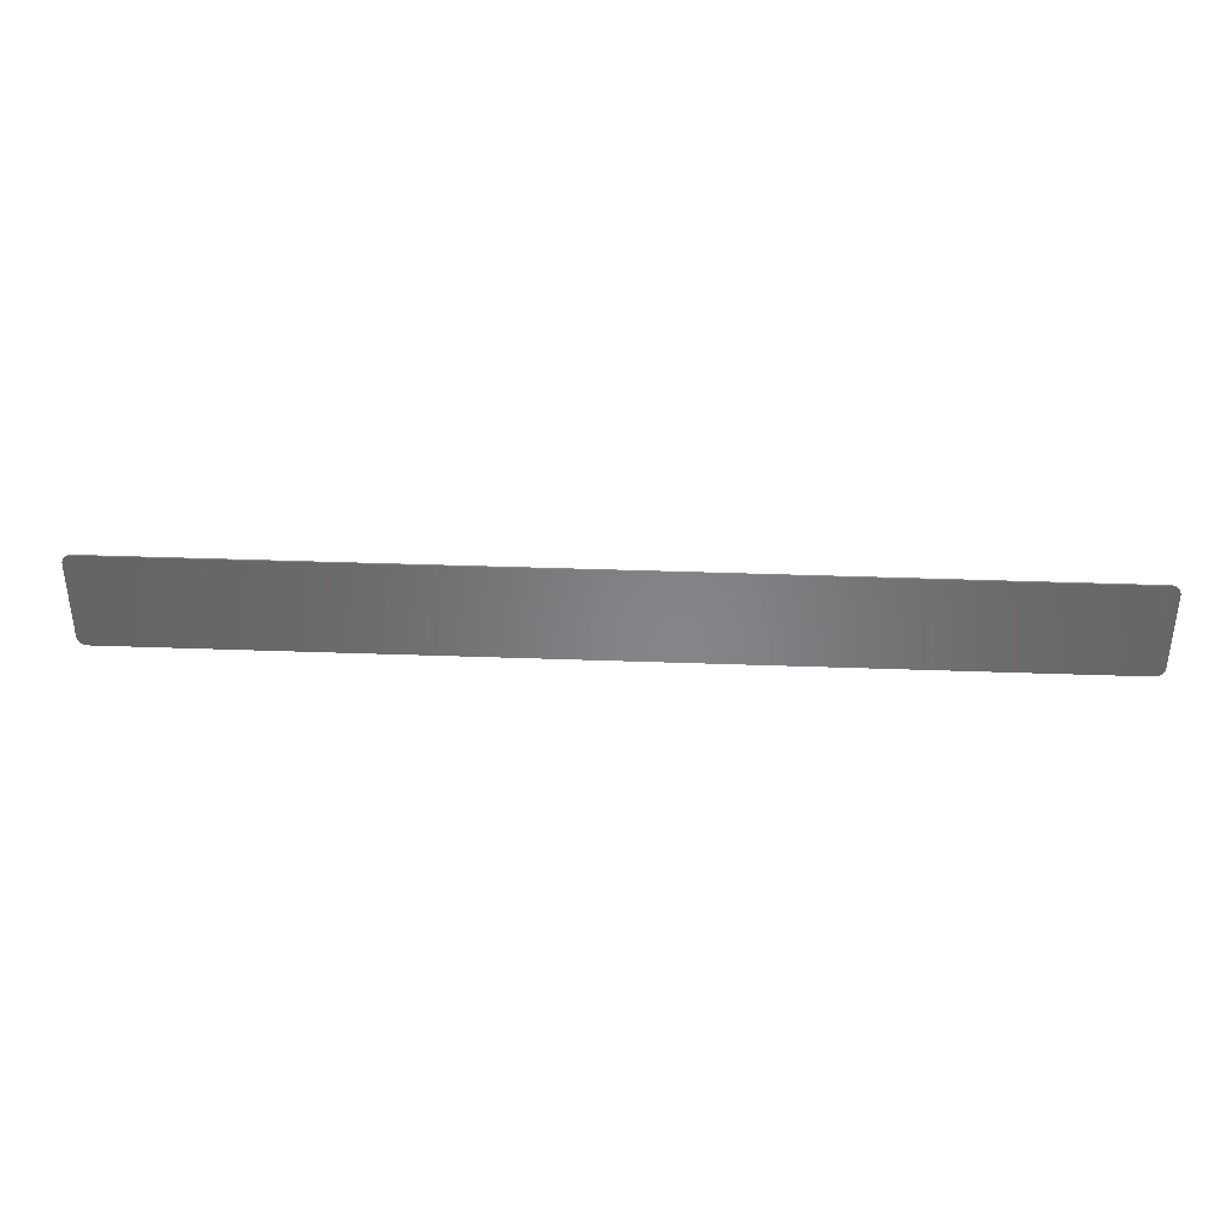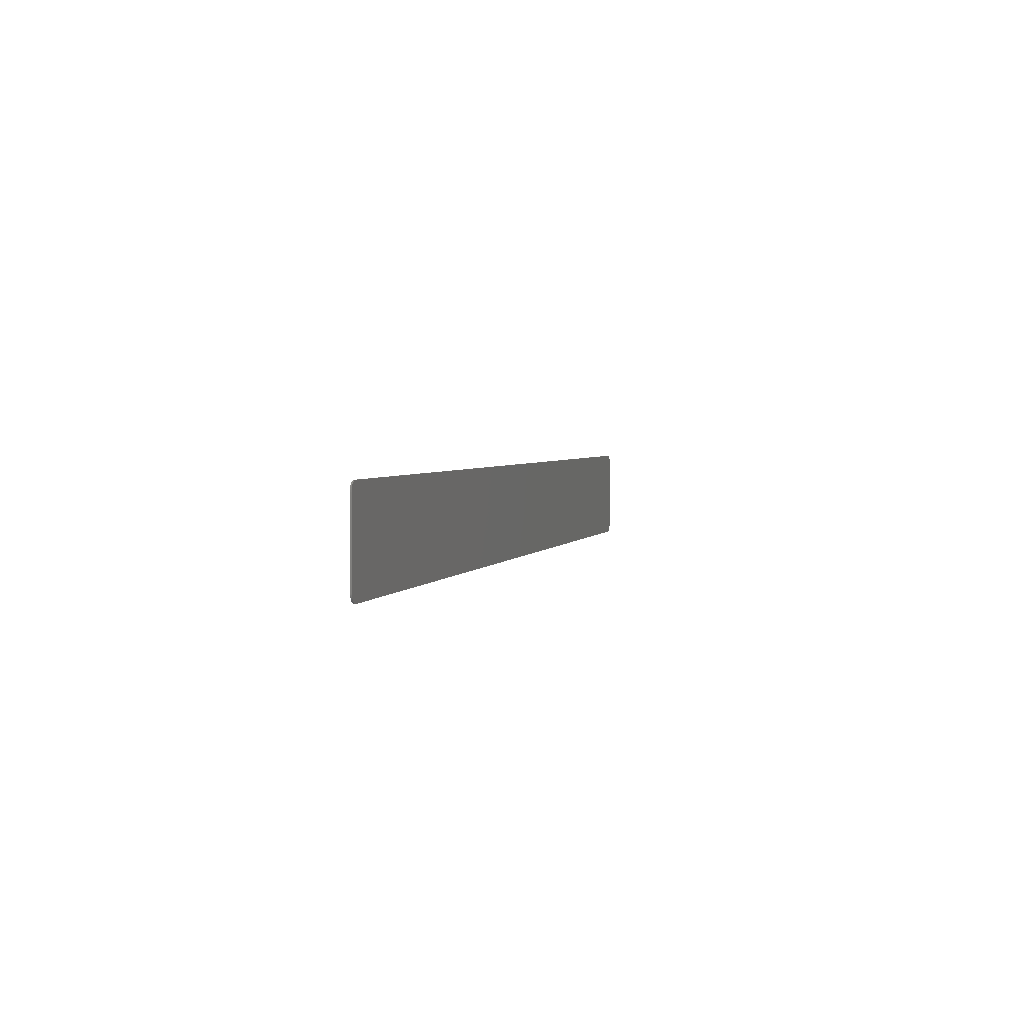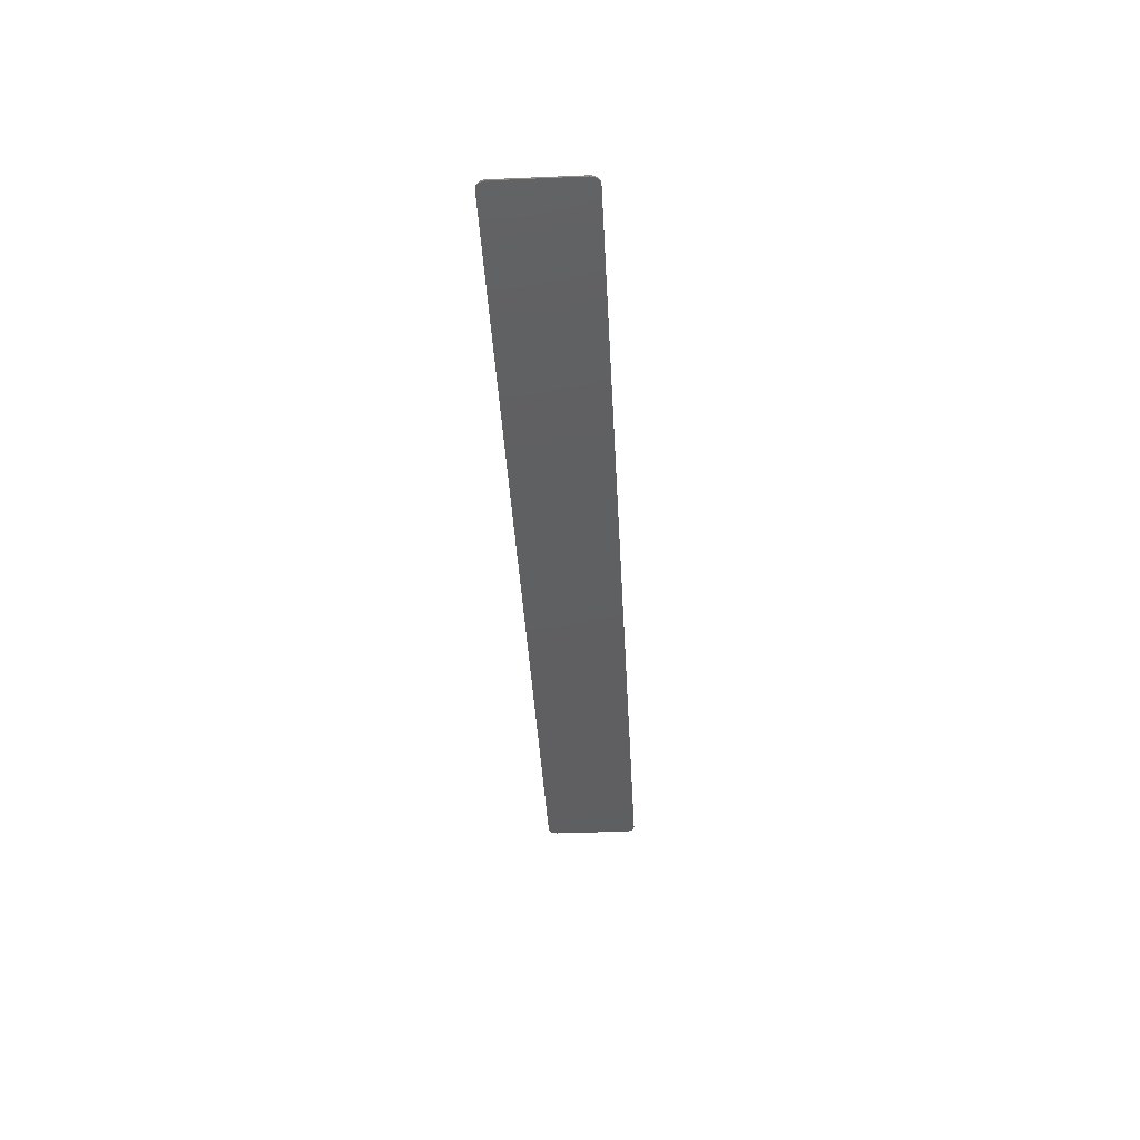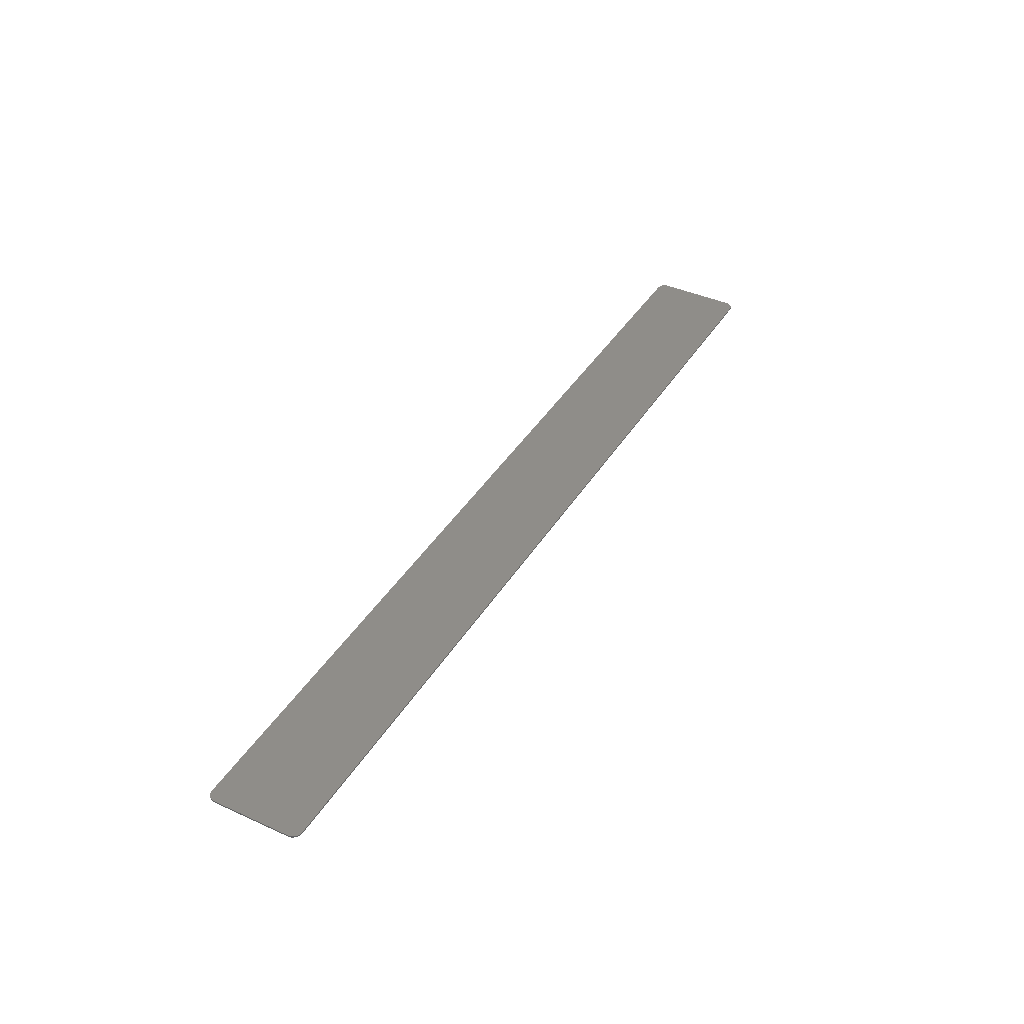
<metadata>
{"format":"stl","ext":"stl","renderer":"f3d","projection":"perspective","resolution":1024,"background":"white","views":[{"elev":37.3,"azim":2.7,"up":"+Z"},{"elev":3.0,"azim":-74.7,"up":"+Z"},{"elev":-39.2,"azim":93.0,"up":"+Y"},{"elev":40.6,"azim":119.0,"up":"+Y"}]}
</metadata>
<code>
# stl→obj: 302 verts, 600 faces
v -18.2 -0.1 2.111
v -18.45 -0.1 1.307
v -18.05 -0.1 1.09
v -17.68 -0.1 1.856
v -18.77 -0.1 2.267
v -18.89 -0.1 1.44
v -19.35 -0.1 2.32
v -19.35 -0.1 1.485
v -19.99 -0.1 2.25
v -19.75 -0.1 1.437
v -20.61 -0.1 2.04
v -20.12 -0.1 1.296
v -21.16 -0.1 1.694
v -20.45 -0.1 1.066
v -21.6 -0.1 1.22
v -20.7 -0.1 0.7598
v -21.89 -0.1 0.6405
v -20.87 -0.1 0.3957
v -21.99 -0.1 0
v -20.93 -0.1 0
v -21.89 -0.1 -0.6405
v -20.87 -0.1 -0.3957
v -21.6 -0.1 -1.22
v -20.7 -0.1 -0.7598
v -21.16 -0.1 -1.694
v -20.45 -0.1 -1.066
v -20.61 -0.1 -2.04
v -20.12 -0.1 -1.296
v -19.99 -0.1 -2.25
v -19.75 -0.1 -1.437
v -19.35 -0.1 -2.32
v -19.35 -0.1 -1.485
v -18.77 -0.1 -2.267
v -18.89 -0.1 -1.44
v -18.2 -0.1 -2.111
v -18.45 -0.1 -1.307
v -17.68 -0.1 -1.856
v -18.05 -0.1 -1.09
v -15.68 -0.1 2.204
v -14.62 -0.1 0.2552
v -14.62 -0.1 2.204
v -15.68 -0.1 -2.204
v -14.62 -0.1 -0.58
v -12.2 -0.1 -0.58
v -12.2 -0.1 0.2552
v -14.62 -0.1 -2.204
v -11.14 -0.1 2.204
v -12.2 -0.1 2.204
v -11.14 -0.1 -2.204
v -12.2 -0.1 -2.204
v -4.083 -0.1 0
v -4.186 -0.1 0.6405
v -5.207 -0.1 0.3957
v -5.15 -0.1 0
v -4.478 -0.1 1.22
v -5.373 -0.1 0.7598
v -4.921 -0.1 1.694
v -5.63 -0.1 1.066
v -5.469 -0.1 2.04
v -5.957 -0.1 1.296
v -6.083 -0.1 2.25
v -6.331 -0.1 1.437
v -6.728 -0.1 2.32
v -6.728 -0.1 1.485
v -7.373 -0.1 2.25
v -7.125 -0.1 1.437
v -7.987 -0.1 2.04
v -7.499 -0.1 1.296
v -8.535 -0.1 1.694
v -7.826 -0.1 1.066
v -8.978 -0.1 1.22
v -8.083 -0.1 0.7598
v -9.27 -0.1 0.6405
v -8.248 -0.1 0.3957
v -9.373 -0.1 0
v -8.306 -0.1 0
v -9.27 -0.1 -0.6405
v -8.248 -0.1 -0.3957
v -8.978 -0.1 -1.22
v -8.083 -0.1 -0.7598
v -8.535 -0.1 -1.694
v -7.826 -0.1 -1.066
v -7.987 -0.1 -2.04
v -7.499 -0.1 -1.296
v -7.373 -0.1 -2.25
v -7.125 -0.1 -1.437
v -6.728 -0.1 -2.32
v -6.728 -0.1 -1.485
v -6.083 -0.1 -2.25
v -6.331 -0.1 -1.437
v -5.469 -0.1 -2.04
v -5.957 -0.1 -1.296
v -4.921 -0.1 -1.694
v -5.63 -0.1 -1.066
v -4.478 -0.1 -1.22
v -5.373 -0.1 -0.7598
v -4.186 -0.1 -0.6405
v -5.207 -0.1 -0.3957
v -1.253 -0.1 -0.58
v -2.32 -0.1 -2.204
v -1.253 -0.1 -2.204
v -1.253 -0.1 0.2552
v -2.32 -0.1 2.204
v 1.021 -0.1 -0.58
v 0.7888 -0.1 0.2552
v -1.253 -0.1 1.369
v 0.7888 -0.1 1.369
v 1.021 -0.1 2.204
v 0.9309 -0.1 1.341
v 1.482 -0.1 2.112
v 1.051 -0.1 1.26
v 1.874 -0.1 1.851
v 1.132 -0.1 1.14
v 2.135 -0.1 1.459
v 1.16 -0.1 0.9976
v 2.227 -0.1 0.9976
v 1.16 -0.1 0.6264
v 2.227 -0.1 0.6264
v 1.132 -0.1 0.4844
v 2.135 -0.1 0.1647
v 1.051 -0.1 0.3639
v 1.874 -0.1 -0.2267
v 0.9309 -0.1 0.2835
v 1.482 -0.1 -0.4882
v 4.707 -0.1 -1.104
v 2.97 -0.1 -2.204
v 4.161 -0.1 -2.204
v 5.122 -0.1 -0.2691
v 5.158 -0.1 2.204
v 6.8 -0.1 -1.104
v 6.386 -0.1 -0.2691
v 5.754 -0.1 1.004
v 6.349 -0.1 2.204
v 8.538 -0.1 -2.204
v 7.346 -0.1 -2.204
v 11.09 -0.1 -0.58
v 10.02 -0.1 -2.204
v 11.09 -0.1 -2.204
v 11.09 -0.1 0.2552
v 10.02 -0.1 2.204
v 12.3 -0.1 -0.58
v 13.13 -0.1 0.2552
v 11.09 -0.1 1.369
v 13.13 -0.1 1.369
v 13.36 -0.1 2.204
v 13.27 -0.1 1.341
v 13.82 -0.1 2.112
v 13.39 -0.1 1.26
v 14.22 -0.1 1.851
v 13.47 -0.1 1.14
v 14.48 -0.1 1.459
v 13.5 -0.1 0.9976
v 14.57 -0.1 0.9976
v 13.5 -0.1 0.6264
v 14.57 -0.1 0.6264
v 13.47 -0.1 0.4844
v 14.48 -0.1 0.1647
v 13.39 -0.1 0.3639
v 14.22 -0.1 -0.2267
v 13.27 -0.1 0.2835
v 13.82 -0.1 -0.4882
v 13.58 -0.1 -0.5609
v 13.41 -0.1 -2.204
v 14.7 -0.1 -2.204
v 17.96 -0.1 1.369
v 16.89 -0.1 2.204
v 16.89 -0.1 -2.204
v 17.96 -0.1 -1.369
v 19.67 -0.1 1.369
v 20.18 -0.1 2.204
v 20.01 -0.1 1.318
v 20.7 -0.1 2.112
v 20.32 -0.1 1.171
v 21.16 -0.1 1.856
v 20.58 -0.1 0.9459
v 21.53 -0.1 1.48
v 20.77 -0.1 0.6618
v 21.79 -0.1 1.024
v 20.89 -0.1 0.3401
v 21.94 -0.1 0.5226
v 20.93 -0.1 0
v 21.99 -0.1 0
v 20.89 -0.1 -0.3401
v 21.94 -0.1 -0.5226
v 20.77 -0.1 -0.6618
v 21.79 -0.1 -1.024
v 20.58 -0.1 -0.9459
v 21.53 -0.1 -1.48
v 20.32 -0.1 -1.171
v 21.16 -0.1 -1.856
v 20.01 -0.1 -1.318
v 20.7 -0.1 -2.112
v 19.67 -0.1 -1.369
v 20.18 -0.1 -2.204
v -21.99 -0.1 2.32
v 21.99 -0.1 2.32
v 21.99 -0.1 -2.32
v -21.99 -0.1 -2.32
v -30.6 0 3.2
v -31.2 0 2.6
v -31.19 0 2.678
v -30.68 0 3.195
v -31.18 0 2.755
v -30.76 0 3.179
v -31.15 0 2.83
v -30.83 0 3.154
v -31.12 0 2.9
v -30.9 0 3.12
v -31.08 0 2.965
v -30.97 0 3.076
v -31.02 0 3.024
v 30.6 0 3.2
v 31.19 0 2.678
v 31.2 0 2.6
v 30.68 0 3.195
v 31.18 0 2.755
v 30.76 0 3.179
v 31.15 0 2.83
v 30.83 0 3.154
v 31.12 0 2.9
v 30.9 0 3.12
v 31.08 0 2.965
v 30.97 0 3.076
v 31.02 0 3.024
v 31.2 0 -2.6
v -31.2 0 -2.6
v 31.2 -0.1 2.6
v 31.2 -0.1 -2.6
v -31.2 -0.1 -2.6
v -31.2 -0.1 2.6
v -30.6 0 -3.2
v -31.19 0 -2.678
v -30.68 0 -3.195
v -31.18 0 -2.755
v -30.76 0 -3.179
v -31.15 0 -2.83
v -30.83 0 -3.154
v -31.12 0 -2.9
v -30.9 0 -3.12
v -31.08 0 -2.965
v -30.97 0 -3.076
v -31.02 0 -3.024
v 30.6 0 -3.2
v 31.19 0 -2.678
v 30.68 0 -3.195
v 31.18 0 -2.755
v 30.76 0 -3.179
v 31.15 0 -2.83
v 30.83 0 -3.154
v 31.12 0 -2.9
v 30.9 0 -3.12
v 31.08 0 -2.965
v 30.97 0 -3.076
v 31.02 0 -3.024
v -31.19 -0.1 2.678
v -31.18 -0.1 2.755
v -31.15 -0.1 2.83
v -31.12 -0.1 2.9
v -31.08 -0.1 2.965
v -31.02 -0.1 3.024
v -30.97 -0.1 3.076
v -30.9 -0.1 3.12
v -30.83 -0.1 3.154
v -30.76 -0.1 3.179
v -30.68 -0.1 3.195
v -30.6 -0.1 3.2
v 31.19 -0.1 2.678
v 31.18 -0.1 2.755
v 31.15 -0.1 2.83
v 31.12 -0.1 2.9
v 31.08 -0.1 2.965
v 31.02 -0.1 3.024
v 30.97 -0.1 3.076
v 30.9 -0.1 3.12
v 30.83 -0.1 3.154
v 30.76 -0.1 3.179
v 30.68 -0.1 3.195
v 30.6 -0.1 3.2
v -31.19 -0.1 -2.678
v -31.18 -0.1 -2.755
v -31.15 -0.1 -2.83
v -31.12 -0.1 -2.9
v -31.08 -0.1 -2.965
v -31.02 -0.1 -3.024
v -30.97 -0.1 -3.076
v -30.9 -0.1 -3.12
v -30.83 -0.1 -3.154
v -30.76 -0.1 -3.179
v -30.68 -0.1 -3.195
v -30.6 -0.1 -3.2
v 31.19 -0.1 -2.678
v 31.18 -0.1 -2.755
v 31.15 -0.1 -2.83
v 31.12 -0.1 -2.9
v 31.08 -0.1 -2.965
v 31.02 -0.1 -3.024
v 30.97 -0.1 -3.076
v 30.9 -0.1 -3.12
v 30.83 -0.1 -3.154
v 30.76 -0.1 -3.179
v 30.68 -0.1 -3.195
v 30.6 -0.1 -3.2
f 1 2 3
f 3 4 1
f 1 5 6
f 6 2 1
f 7 8 6
f 6 5 7
f 7 9 10
f 10 8 7
f 11 12 10
f 10 9 11
f 11 13 14
f 14 12 11
f 15 16 14
f 14 13 15
f 15 17 18
f 18 16 15
f 19 20 18
f 18 17 19
f 19 21 22
f 22 20 19
f 23 24 22
f 22 21 23
f 23 25 26
f 26 24 23
f 27 28 26
f 26 25 27
f 27 29 30
f 30 28 27
f 31 32 30
f 30 29 31
f 31 33 34
f 34 32 31
f 35 36 34
f 34 33 35
f 35 37 38
f 38 36 35
f 39 40 41
f 39 42 43
f 43 40 39
f 43 44 45
f 45 40 43
f 43 42 46
f 47 48 45
f 47 45 44
f 44 49 47
f 44 50 49
f 51 52 53
f 53 54 51
f 55 56 53
f 53 52 55
f 55 57 58
f 58 56 55
f 59 60 58
f 58 57 59
f 59 61 62
f 62 60 59
f 63 64 62
f 62 61 63
f 63 65 66
f 66 64 63
f 67 68 66
f 66 65 67
f 67 69 70
f 70 68 67
f 71 72 70
f 70 69 71
f 71 73 74
f 74 72 71
f 75 76 74
f 74 73 75
f 75 77 78
f 78 76 75
f 79 80 78
f 78 77 79
f 79 81 82
f 82 80 79
f 83 84 82
f 82 81 83
f 83 85 86
f 86 84 83
f 87 88 86
f 86 85 87
f 87 89 90
f 90 88 87
f 91 92 90
f 90 89 91
f 91 93 94
f 94 92 91
f 95 96 94
f 94 93 95
f 95 97 98
f 98 96 95
f 51 54 98
f 98 97 51
f 99 100 101
f 99 102 103
f 103 100 99
f 99 104 105
f 105 102 99
f 106 103 102
f 106 107 108
f 108 103 106
f 109 110 108
f 108 107 109
f 109 111 112
f 112 110 109
f 113 114 112
f 112 111 113
f 113 115 116
f 116 114 113
f 117 118 116
f 116 115 117
f 119 120 118
f 118 117 119
f 119 121 122
f 122 120 119
f 123 124 122
f 122 121 123
f 123 105 104
f 104 124 123
f 125 126 127
f 125 128 129
f 129 126 125
f 125 130 131
f 131 128 125
f 132 129 128
f 132 133 129
f 132 131 133
f 130 134 133
f 133 131 130
f 130 135 134
f 136 137 138
f 136 139 140
f 140 137 136
f 136 141 142
f 142 139 136
f 143 140 139
f 143 144 145
f 145 140 143
f 146 147 145
f 145 144 146
f 146 148 149
f 149 147 146
f 150 151 149
f 149 148 150
f 150 152 153
f 153 151 150
f 152 154 155
f 155 153 152
f 156 157 155
f 155 154 156
f 156 158 159
f 159 157 156
f 160 161 159
f 159 158 160
f 160 142 162
f 162 161 160
f 141 162 142
f 141 163 164
f 164 162 141
f 165 166 167
f 167 168 165
f 165 169 170
f 170 166 165
f 171 172 170
f 170 169 171
f 171 173 174
f 174 172 171
f 175 176 174
f 174 173 175
f 175 177 178
f 178 176 175
f 179 180 178
f 178 177 179
f 179 181 182
f 182 180 179
f 183 184 182
f 182 181 183
f 183 185 186
f 186 184 183
f 187 188 186
f 186 185 187
f 187 189 190
f 190 188 187
f 191 192 190
f 190 189 191
f 191 193 194
f 194 192 191
f 168 167 194
f 194 193 168
f 19 17 195
f 195 17 15
f 195 15 13
f 195 13 11
f 195 11 9
f 195 9 7
f 63 7 41
f 41 48 63
f 63 108 129
f 63 129 133
f 63 133 140
f 140 196 63
f 196 140 145
f 196 145 166
f 196 166 170
f 196 170 172
f 196 172 174
f 196 174 176
f 196 176 178
f 196 178 180
f 196 180 182
f 39 41 7
f 7 5 39
f 39 5 1
f 39 1 4
f 39 4 38
f 38 42 39
f 41 40 45
f 45 48 41
f 47 65 63
f 63 48 47
f 47 67 65
f 47 69 67
f 47 71 69
f 47 73 71
f 47 75 73
f 47 49 77
f 77 75 47
f 103 108 63
f 63 61 103
f 103 61 59
f 103 59 57
f 103 57 55
f 103 55 52
f 103 52 51
f 51 100 103
f 129 108 110
f 129 110 112
f 129 112 114
f 129 114 116
f 129 116 118
f 118 126 129
f 166 145 147
f 166 147 149
f 166 149 151
f 166 151 153
f 167 166 153
f 153 155 167
f 16 18 20
f 20 22 16
f 16 22 24
f 24 14 16
f 12 14 24
f 24 26 12
f 12 26 28
f 28 10 12
f 8 10 28
f 28 30 8
f 8 30 32
f 32 6 8
f 2 6 32
f 32 34 2
f 2 34 36
f 36 3 2
f 4 3 36
f 36 38 4
f 106 111 109
f 109 107 106
f 106 115 113
f 113 111 106
f 106 102 117
f 117 115 106
f 102 121 119
f 119 117 102
f 102 105 123
f 123 121 102
f 143 148 146
f 146 144 143
f 143 152 150
f 150 148 143
f 143 139 154
f 154 152 143
f 139 158 156
f 156 154 139
f 139 142 160
f 160 158 139
f 165 173 171
f 171 169 165
f 165 177 175
f 175 173 165
f 165 181 179
f 179 177 165
f 165 168 181
f 168 185 183
f 183 181 168
f 168 189 187
f 187 185 168
f 168 193 191
f 191 189 168
f 74 76 78
f 74 78 80
f 80 72 74
f 70 72 80
f 80 82 70
f 70 82 84
f 84 68 70
f 66 68 84
f 84 86 66
f 66 86 88
f 88 64 66
f 62 64 88
f 88 90 62
f 62 90 92
f 92 60 62
f 58 60 92
f 92 94 58
f 58 94 96
f 96 56 58
f 53 56 96
f 96 98 53
f 53 98 54
f 132 128 131
f 43 46 50
f 50 44 43
f 42 38 37
f 42 37 35
f 42 35 33
f 42 33 31
f 31 46 42
f 49 79 77
f 49 81 79
f 49 83 81
f 49 85 83
f 49 50 87
f 87 85 49
f 100 51 97
f 100 97 95
f 100 95 93
f 100 93 91
f 100 91 89
f 100 89 87
f 87 101 100
f 126 118 120
f 126 120 122
f 126 122 124
f 126 124 104
f 126 104 99
f 99 101 126
f 126 101 87
f 126 87 127
f 127 135 130
f 130 125 127
f 127 87 135
f 137 140 133
f 133 134 137
f 137 134 197
f 137 197 138
f 163 141 136
f 136 138 163
f 163 138 197
f 163 197 164
f 167 155 157
f 167 157 159
f 167 159 161
f 167 161 162
f 162 164 167
f 167 164 197
f 167 197 194
f 198 21 19
f 198 23 21
f 198 25 23
f 198 27 25
f 198 29 27
f 198 31 29
f 87 50 46
f 46 31 87
f 197 182 184
f 197 184 186
f 197 186 188
f 197 188 190
f 197 190 192
f 197 192 194
f 197 134 135
f 135 87 197
f 199 200 201
f 201 202 199
f 202 201 203
f 203 204 202
f 204 203 205
f 205 206 204
f 206 205 207
f 207 208 206
f 208 207 209
f 209 210 208
f 210 209 211
f 212 213 214
f 213 212 215
f 215 216 213
f 216 215 217
f 217 218 216
f 218 217 219
f 219 220 218
f 220 219 221
f 221 222 220
f 222 221 223
f 223 224 222
f 225 200 214
f 200 225 226
f 225 227 228
f 227 225 214
f 200 229 230
f 229 200 226
f 231 232 226
f 232 231 233
f 233 234 232
f 234 233 235
f 235 236 234
f 236 235 237
f 237 238 236
f 238 237 239
f 239 240 238
f 240 239 241
f 241 242 240
f 243 225 244
f 244 245 243
f 245 244 246
f 246 247 245
f 247 246 248
f 248 249 247
f 249 248 250
f 250 251 249
f 251 250 252
f 252 253 251
f 253 252 254
f 201 200 230
f 230 255 201
f 203 201 255
f 255 256 203
f 205 203 256
f 256 257 205
f 207 205 257
f 257 258 207
f 209 207 258
f 258 259 209
f 211 209 259
f 259 260 211
f 210 211 260
f 260 261 210
f 208 210 261
f 261 262 208
f 206 208 262
f 262 263 206
f 204 206 263
f 263 264 204
f 202 204 264
f 264 265 202
f 199 202 265
f 265 266 199
f 213 227 214
f 227 213 267
f 216 267 213
f 267 216 268
f 218 268 216
f 268 218 269
f 220 269 218
f 269 220 270
f 222 270 220
f 270 222 271
f 224 271 222
f 271 224 272
f 223 272 224
f 272 223 273
f 221 273 223
f 273 221 274
f 219 274 221
f 274 219 275
f 217 275 219
f 275 217 276
f 215 276 217
f 276 215 277
f 212 277 215
f 277 212 278
f 232 229 226
f 229 232 279
f 234 279 232
f 279 234 280
f 236 280 234
f 280 236 281
f 238 281 236
f 281 238 282
f 240 282 238
f 282 240 283
f 242 283 240
f 283 242 284
f 241 284 242
f 284 241 285
f 239 285 241
f 285 239 286
f 237 286 239
f 286 237 287
f 235 287 237
f 287 235 288
f 233 288 235
f 288 233 289
f 231 289 233
f 289 231 290
f 244 225 228
f 228 291 244
f 246 244 291
f 291 292 246
f 248 246 292
f 292 293 248
f 250 248 293
f 293 294 250
f 252 250 294
f 294 295 252
f 254 252 295
f 295 296 254
f 253 254 296
f 296 297 253
f 251 253 297
f 297 298 251
f 249 251 298
f 298 299 249
f 247 249 299
f 299 300 247
f 245 247 300
f 300 301 245
f 243 245 301
f 301 302 243
f 266 255 230
f 255 266 265
f 265 256 255
f 256 265 264
f 264 257 256
f 257 264 263
f 263 258 257
f 258 263 262
f 262 259 258
f 259 262 261
f 261 260 259
f 278 227 267
f 267 277 278
f 277 267 268
f 268 276 277
f 276 268 269
f 269 275 276
f 275 269 270
f 270 274 275
f 274 270 271
f 271 273 274
f 273 271 272
f 290 229 279
f 279 289 290
f 289 279 280
f 280 288 289
f 288 280 281
f 281 287 288
f 287 281 282
f 282 286 287
f 286 282 283
f 283 285 286
f 285 283 284
f 302 291 228
f 291 302 301
f 301 292 291
f 292 301 300
f 300 293 292
f 293 300 299
f 299 294 293
f 294 299 298
f 298 295 294
f 295 298 297
f 297 296 295
f 212 214 200
f 200 199 212
f 243 231 226
f 226 225 243
f 199 266 278
f 278 212 199
f 231 243 302
f 302 290 231
f 266 230 195
f 195 7 266
f 266 7 63
f 63 278 266
f 278 63 196
f 196 227 278
f 230 19 195
f 230 229 198
f 198 19 230
f 227 196 182
f 227 182 197
f 197 228 227
f 290 31 198
f 198 229 290
f 290 302 87
f 87 31 290
f 302 228 197
f 197 87 302

</code>
